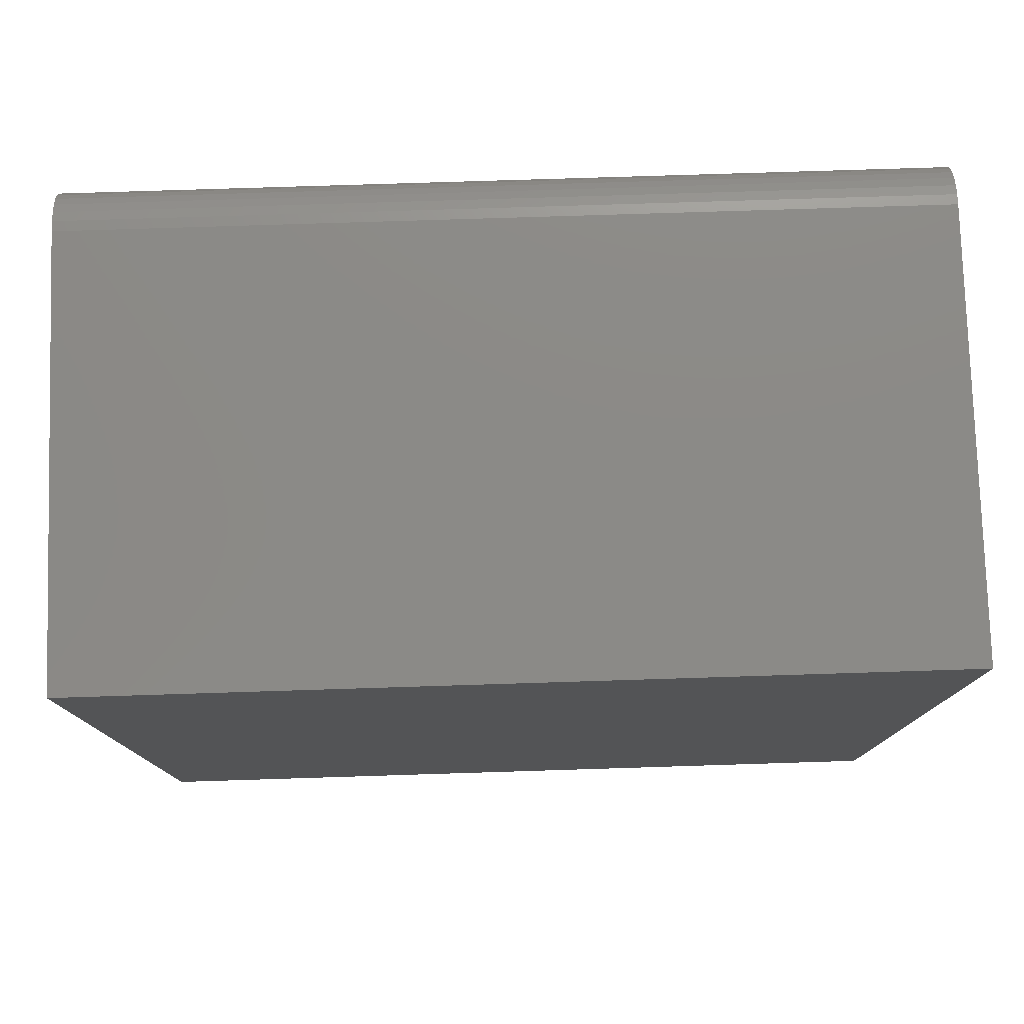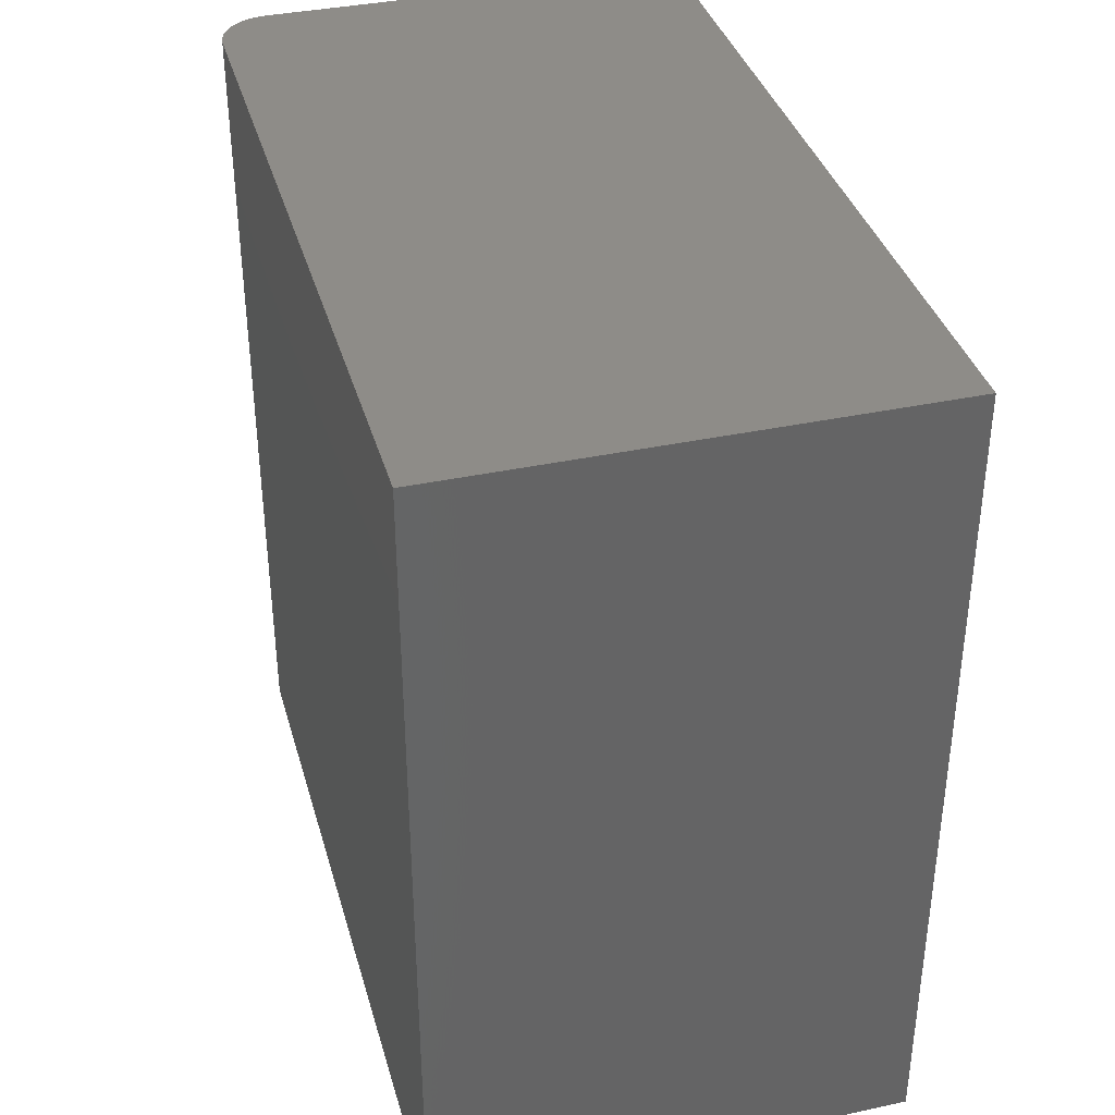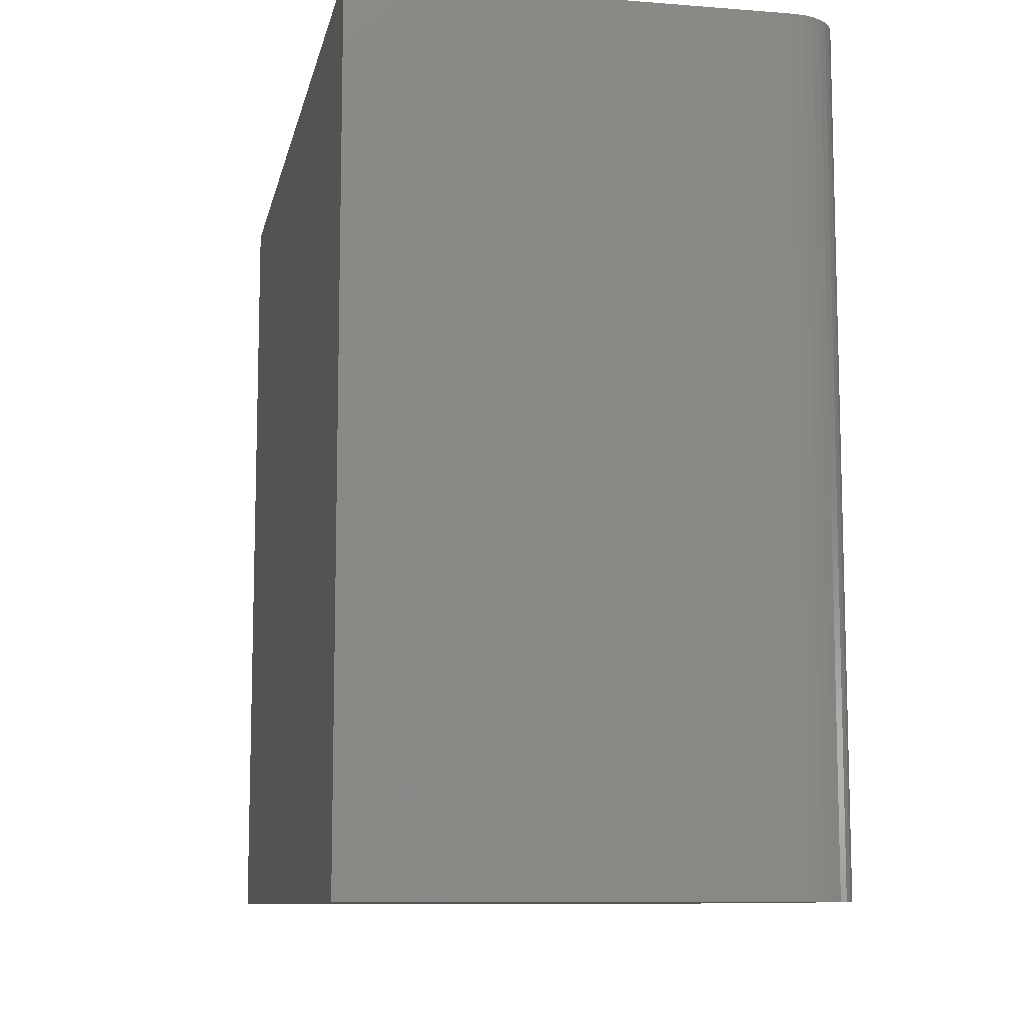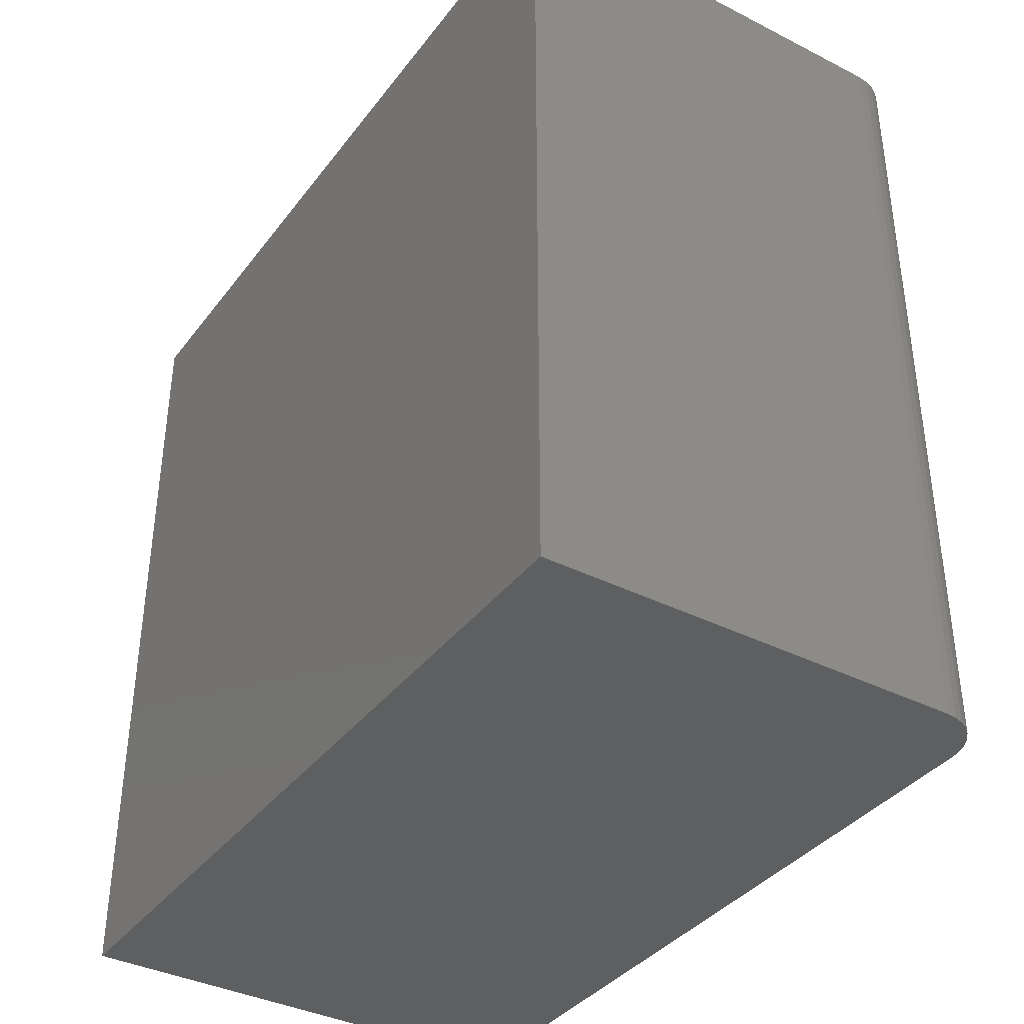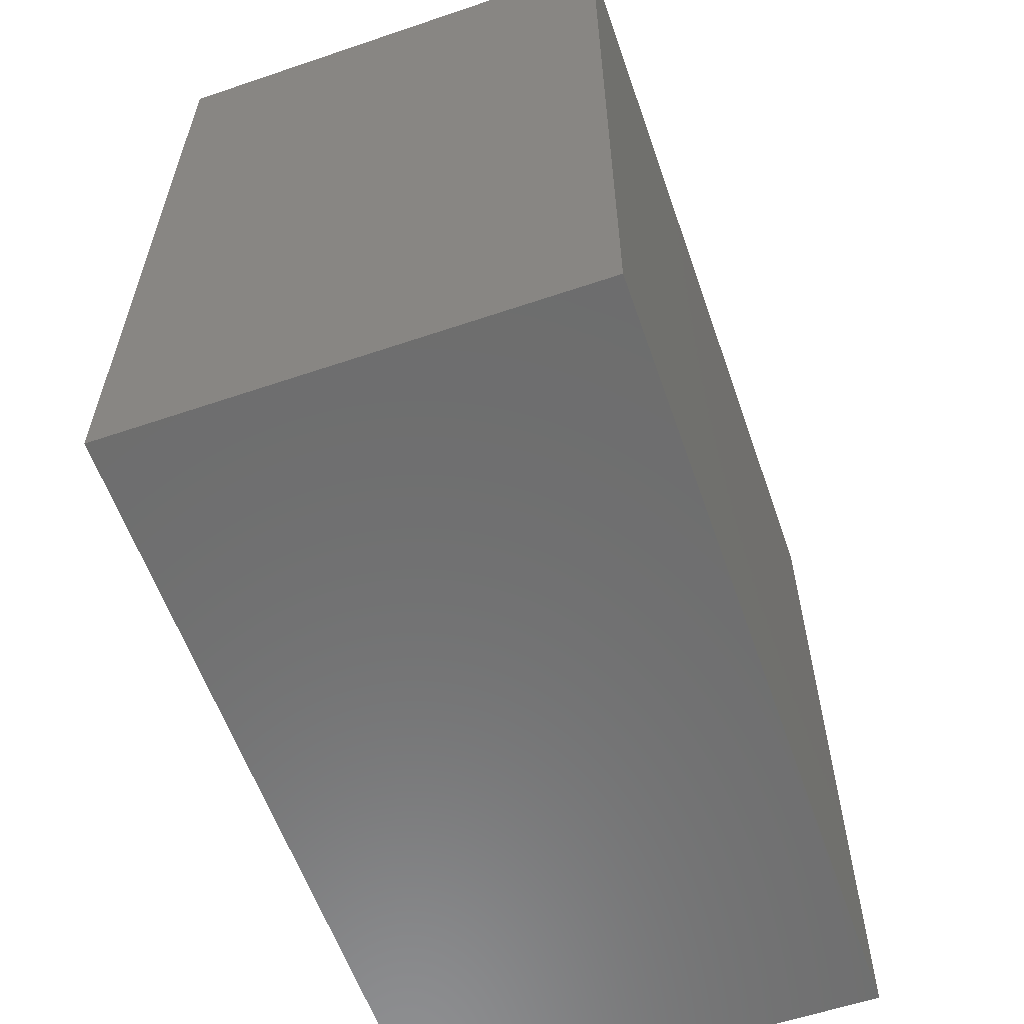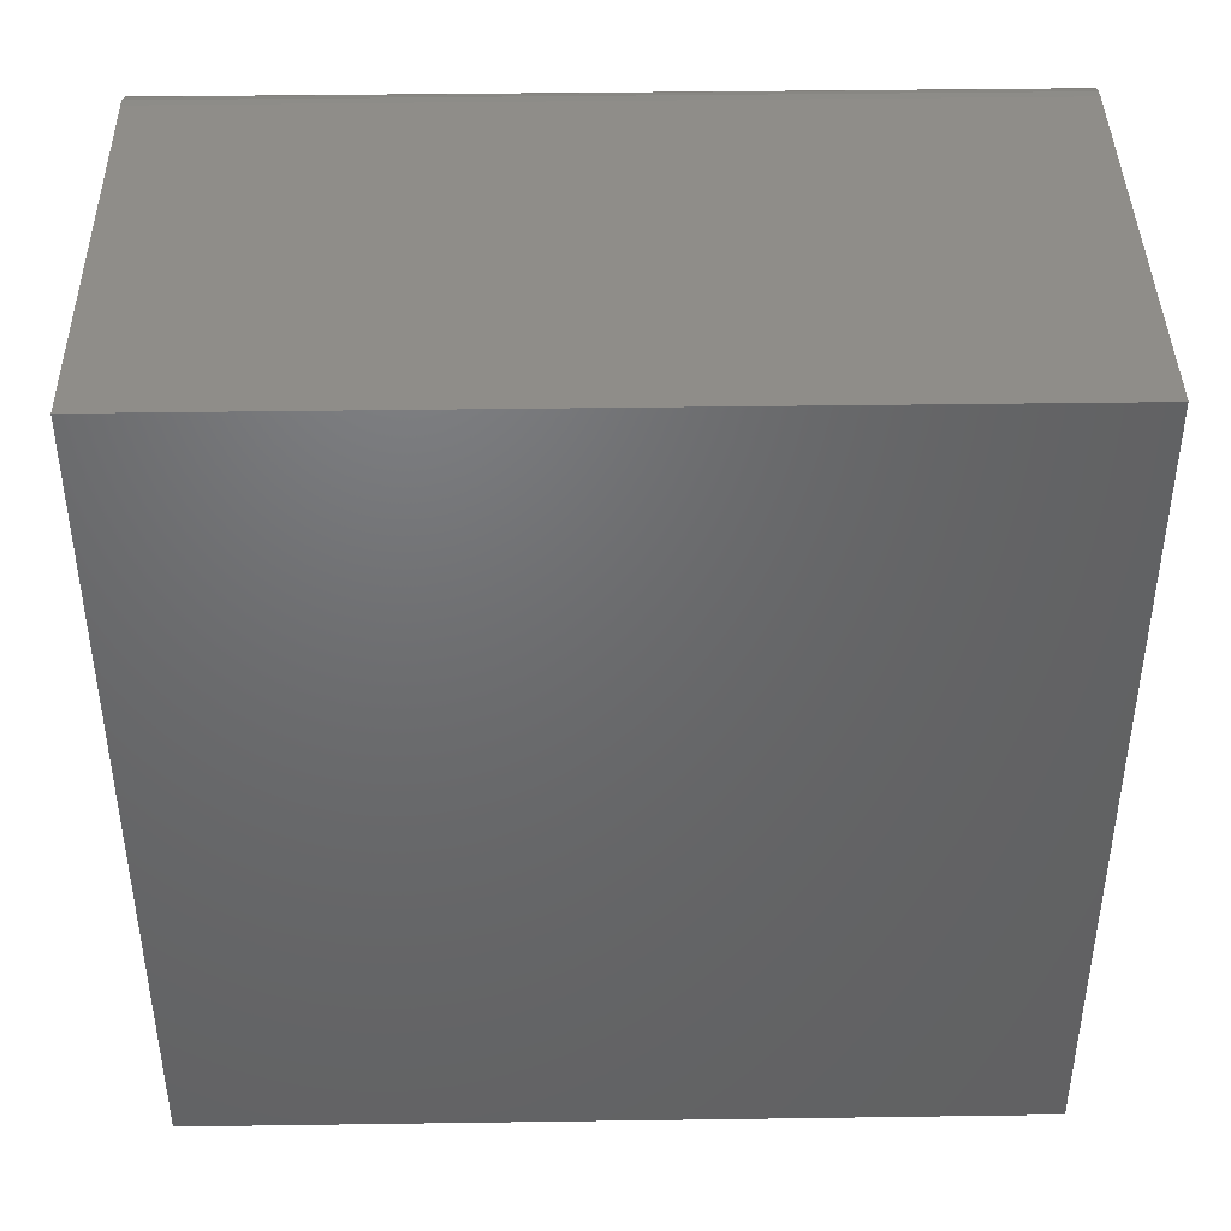
<metadata>
{"format":"stl","ext":"stl","renderer":"f3d","projection":"perspective","resolution":1024,"background":"white","views":[{"elev":78.2,"azim":-91.8,"up":"+Z"},{"elev":37.1,"azim":164.6,"up":"+Y"},{"elev":-9.9,"azim":-11.4,"up":"+Y"},{"elev":-37.7,"azim":-32.8,"up":"+Y"},{"elev":-59.4,"azim":-160.8,"up":"+Y"},{"elev":41.5,"azim":-91.0,"up":"+Z"}]}
</metadata>
<code>
# stl→obj: 24 verts, 44 faces
v -0.4297 0 0.75
v -0.04235 0 0.75
v -0.4297 0.75 0.75
v -0.04235 0.75 0.75
v -0.03321 0.75 0.7491
v -0.02441 0.75 0.7464
v -0.01631 0.75 0.7421
v -0.009206 0.75 0.7363
v -0.003377 0.75 0.7292
v 0.0009549 0.75 0.7211
v 0.003622 0.75 0.7123
v 0.004523 0.75 0.7031
v 0.004523 0.75 0
v -0.4297 0.75 0
v 0.004523 0 0
v 0.004523 0 0.7031
v -0.02441 0 0.7464
v -0.03321 0 0.7491
v -0.4297 0 0
v 0.003622 0 0.7123
v 0.0009549 0 0.7211
v -0.003377 0 0.7292
v -0.009206 0 0.7363
v -0.01631 0 0.7421
f 1 2 3
f 3 2 4
f 4 5 6
f 3 4 6
f 3 6 7
f 3 7 8
f 3 8 9
f 3 9 10
f 3 10 11
f 3 11 12
f 3 12 13
f 3 13 14
f 15 13 16
f 16 13 12
f 2 17 18
f 1 19 15
f 1 15 16
f 1 16 20
f 1 20 21
f 1 21 22
f 1 22 23
f 1 23 24
f 1 24 17
f 1 17 2
f 16 12 20
f 20 12 11
f 20 11 21
f 21 11 10
f 21 10 22
f 22 10 9
f 22 9 23
f 23 9 8
f 23 8 24
f 24 8 7
f 24 7 17
f 17 7 6
f 17 6 18
f 18 6 5
f 18 5 2
f 2 5 4
f 19 14 15
f 15 14 13
f 14 19 3
f 3 19 1

</code>
